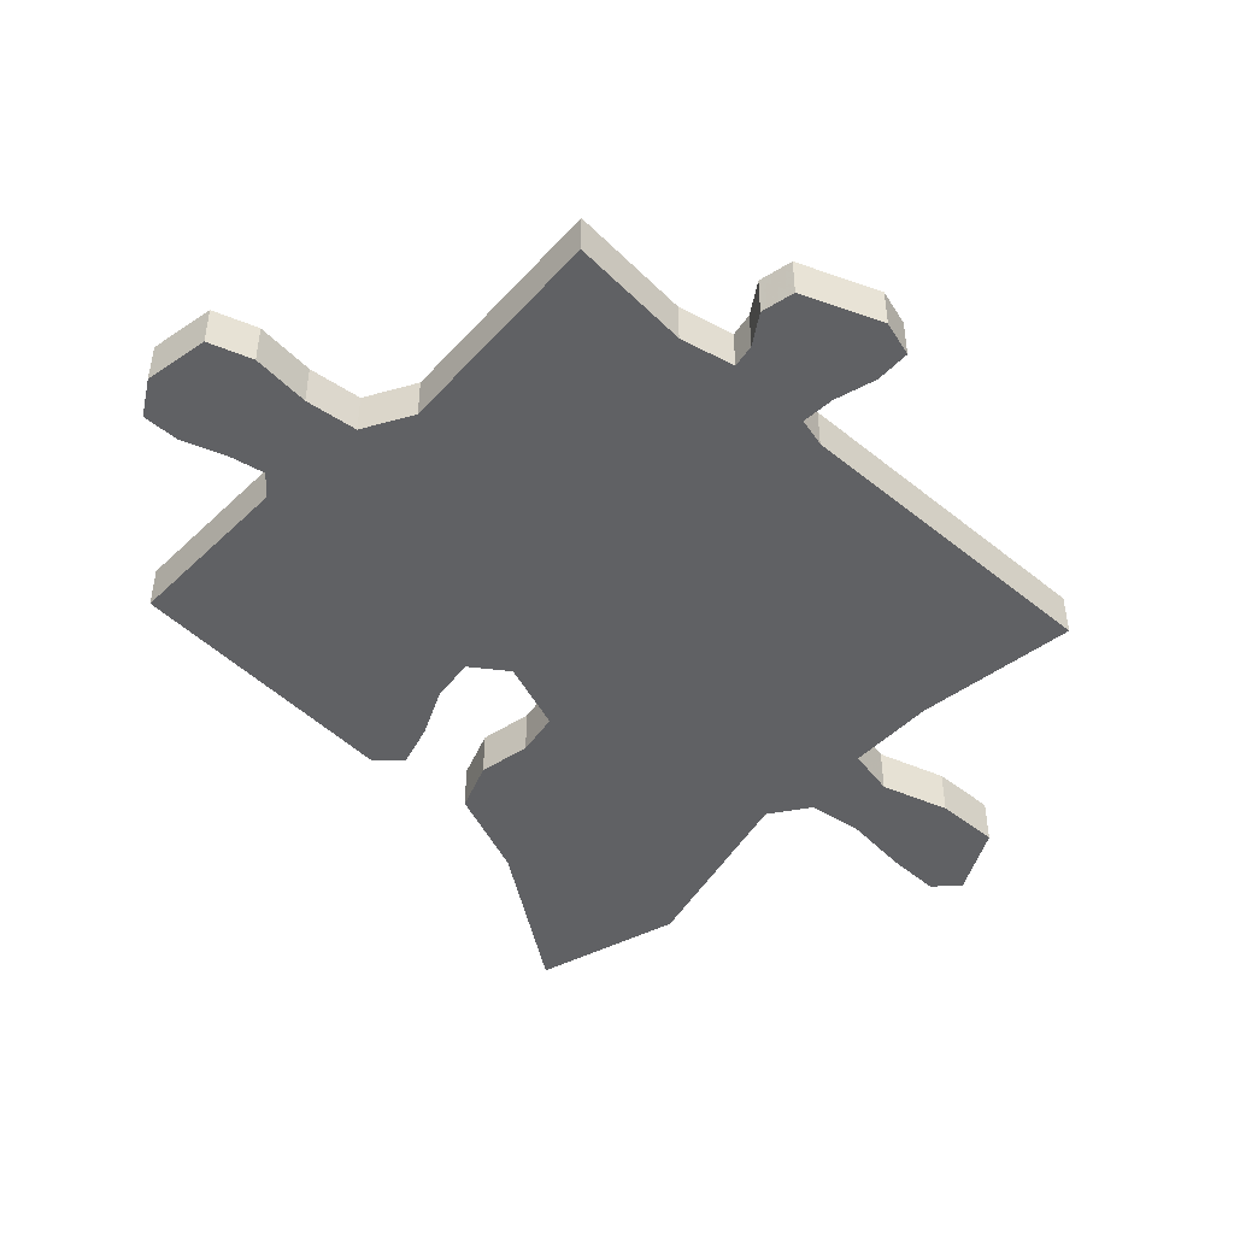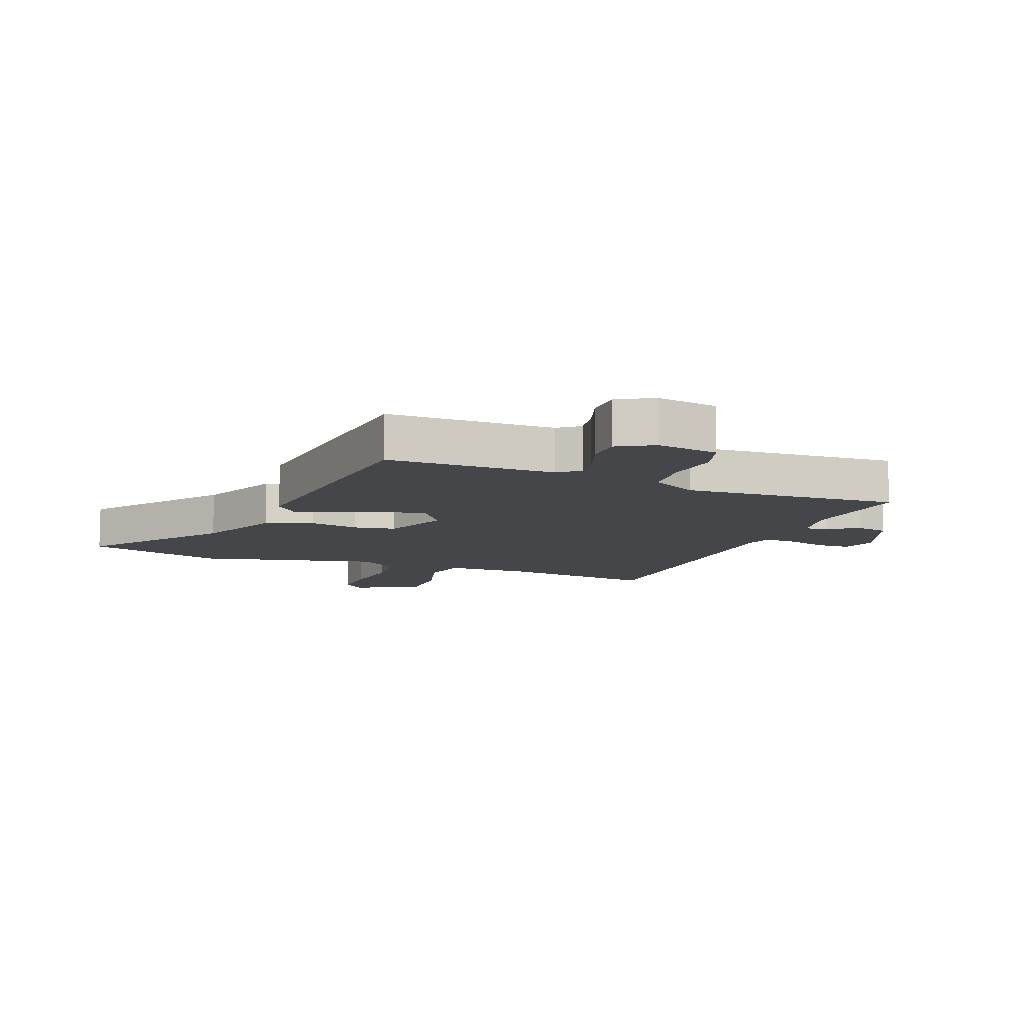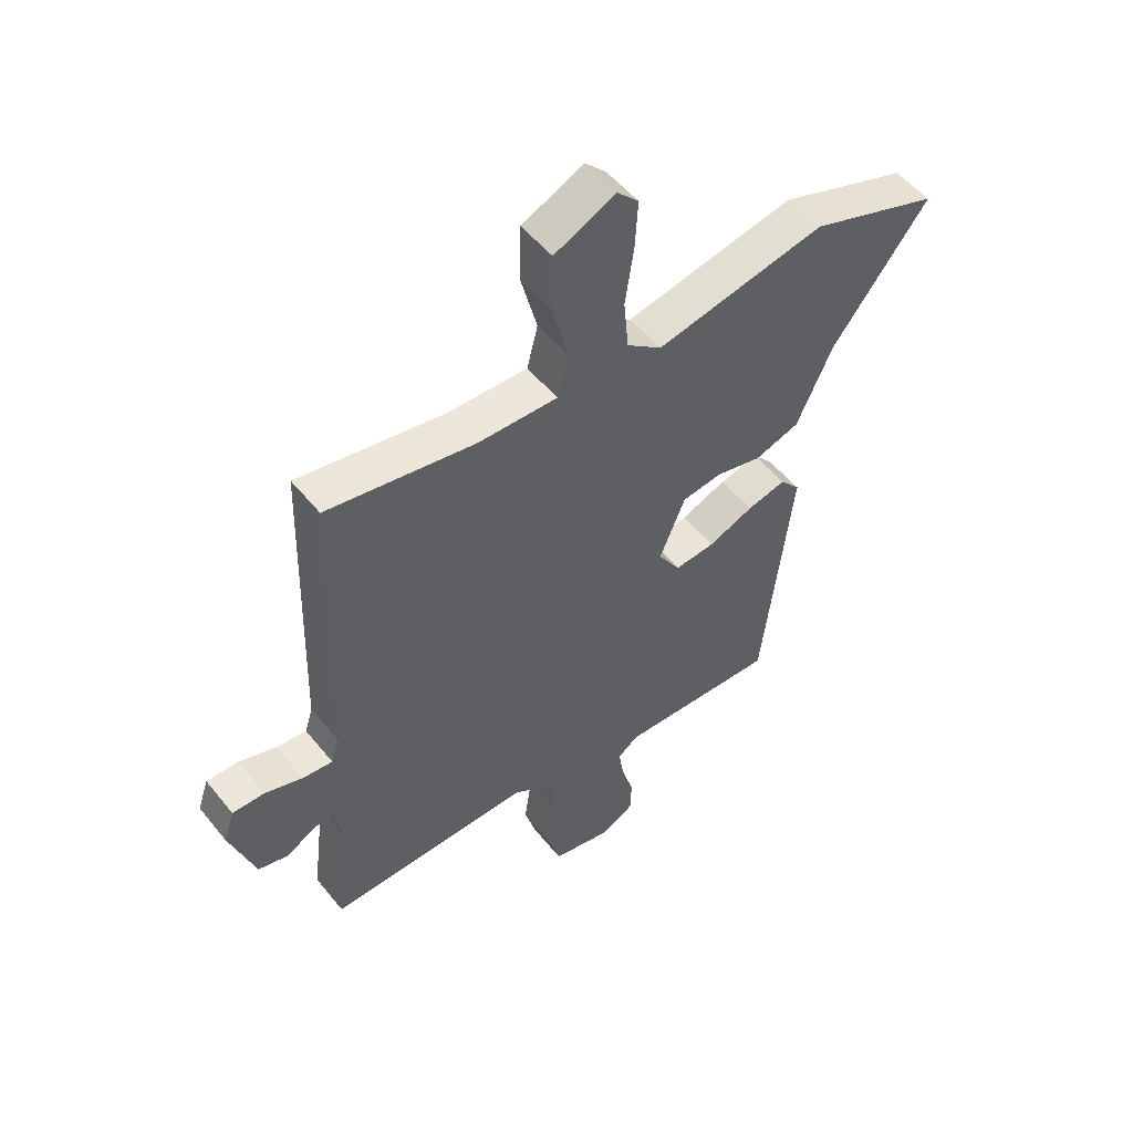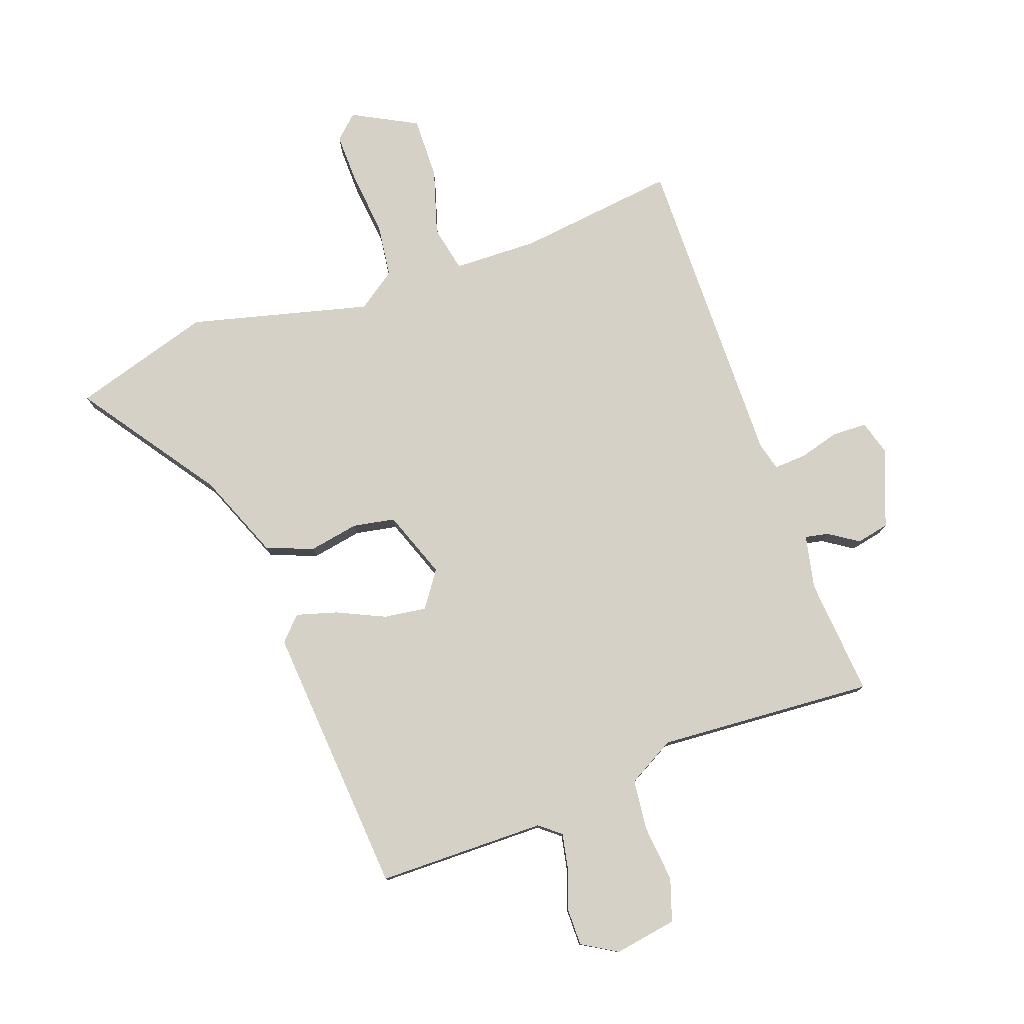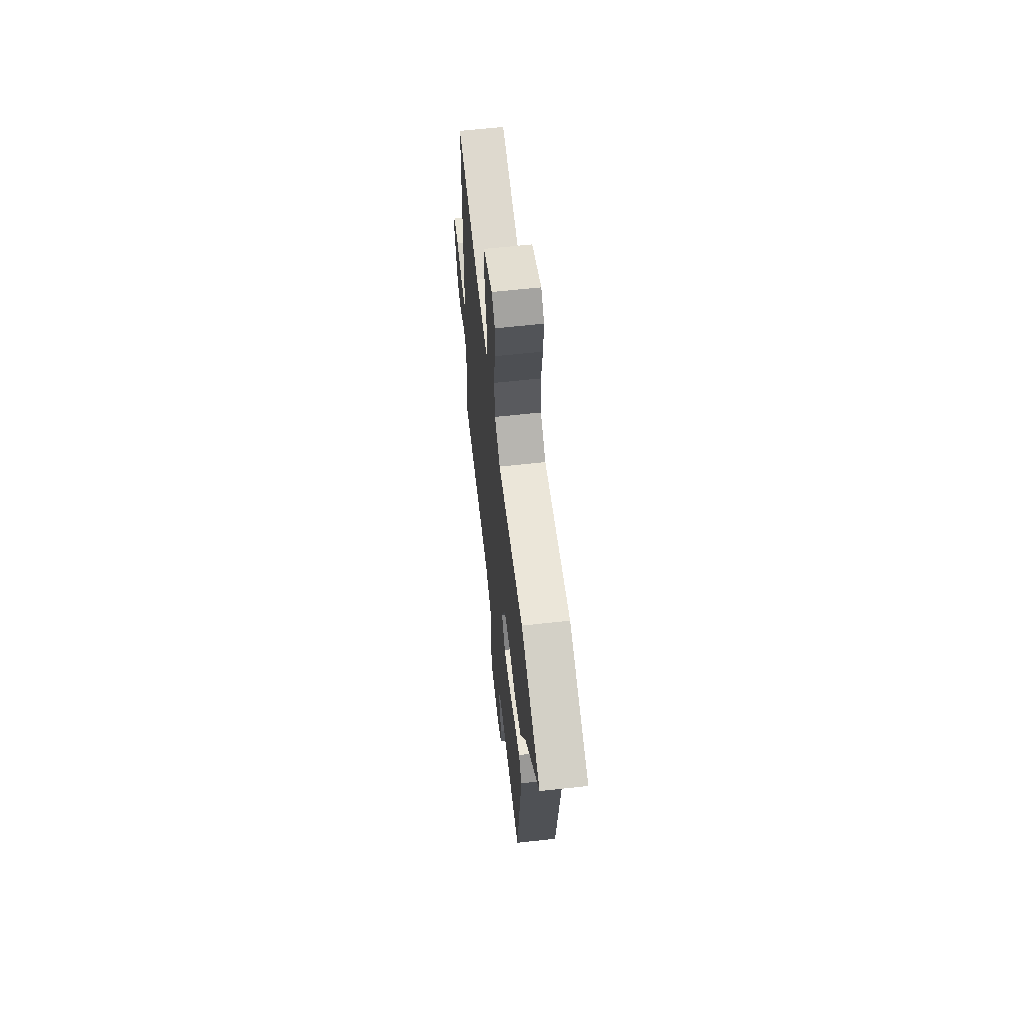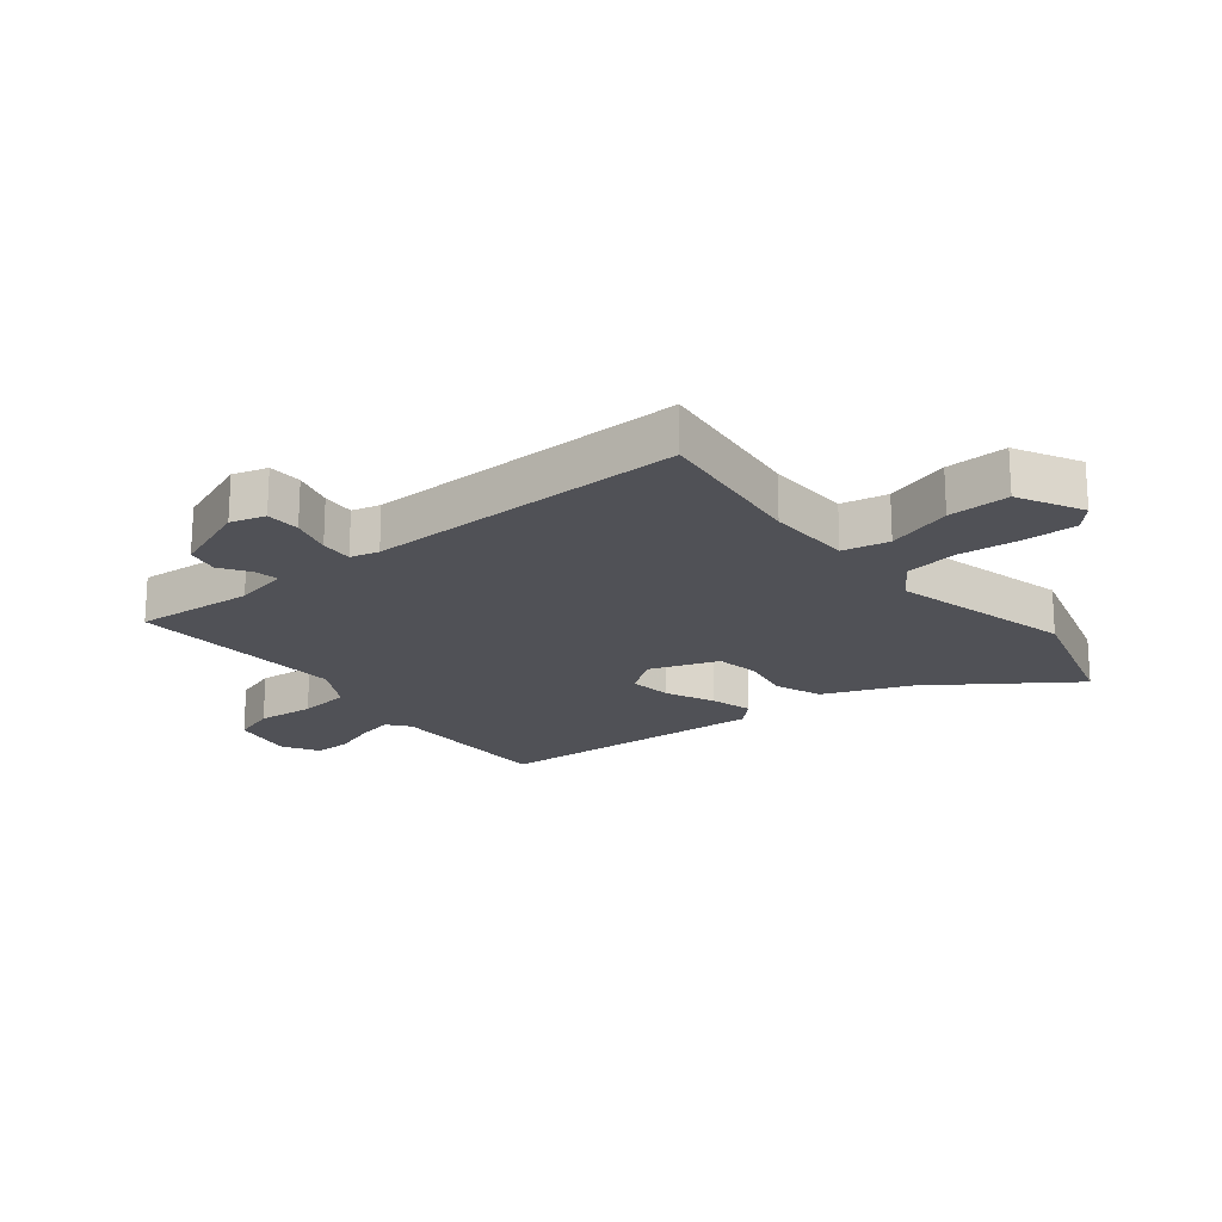
<metadata>
{"format":"obj","ext":"obj","renderer":"f3d","projection":"perspective","resolution":1024,"background":"white","views":[{"elev":-46.8,"azim":-131.0,"up":"+Y"},{"elev":-9.9,"azim":160.3,"up":"+Y"},{"elev":52.2,"azim":-37.7,"up":"+Z"},{"elev":78.7,"azim":162.5,"up":"+Y"},{"elev":62.7,"azim":83.6,"up":"+Z"},{"elev":-20.4,"azim":-48.9,"up":"+Y"}]}
</metadata>
<code>
v 0.403 0.07 -0.529
v 0.127 0.07 -0.521
v 0.091 0.07 -0.548
v 0.1 0.07 -0.605
v 0.121 0.07 -0.674
v 0.119 0.07 -0.734
v 0.06 0.07 -0.766
v -0.042 0.07 -0.745
v -0.062 0.07 -0.675
v -0.049 0.07 -0.583
v -0.055 0.07 -0.499
v -0.131 0.07 -0.453
v -0.486 0.07 -0.463
v -0.462 0.07 -0.27
v -0.477 0.07 -0.182
v -0.515 0.07 -0.188
v -0.565 0.07 -0.218
v -0.618 0.07 -0.205
v -0.662 0.07 -0.077
v -0.643 0.07 -0.021
v -0.587 0.07 -0.021
v -0.521 0.07 -0.042
v -0.468 0.07 -0.047
v -0.454 0.07 -0.001
v -0.438 0.07 0.522
v -0.18 0.07 0.48
v -0.041 0.07 0.478
v -0.022 0.07 0.553
v -0.05 0.07 0.661
v -0.048 0.07 0.762
v 0.059 0.07 0.813
v 0.096 0.07 0.776
v 0.091 0.07 0.692
v 0.076 0.07 0.591
v 0.084 0.07 0.503
v 0.145 0.07 0.457
v 0.441 0.07 0.52
v 0.666 0.07 0.443
v 0.499 0.07 0.224
v 0.436 0.07 0.085
v 0.358 0.07 0.059
v 0.277 0.07 0.077
v 0.208 0.07 0.067
v 0.163 0.07 -0.042
v 0.202 0.07 -0.102
v 0.272 0.07 -0.095
v 0.351 0.07 -0.062
v 0.419 0.07 -0.045
v 0.454 0.07 -0.085
v 0.403 0 -0.529
v 0.127 0 -0.521
v 0.091 0 -0.548
v 0.1 0 -0.605
v 0.121 0 -0.674
v 0.119 0 -0.734
v 0.06 0 -0.766
v -0.042 0 -0.745
v -0.062 0 -0.675
v -0.049 0 -0.583
v -0.055 0 -0.499
v -0.131 0 -0.453
v -0.486 0 -0.463
v -0.462 0 -0.27
v -0.477 0 -0.182
v -0.515 0 -0.188
v -0.565 0 -0.218
v -0.618 0 -0.205
v -0.662 0 -0.077
v -0.643 0 -0.021
v -0.587 0 -0.021
v -0.521 0 -0.042
v -0.468 0 -0.047
v -0.454 0 -0.001
v -0.438 0 0.522
v -0.18 0 0.48
v -0.041 0 0.478
v -0.022 0 0.553
v -0.05 0 0.661
v -0.048 0 0.762
v 0.059 0 0.813
v 0.096 0 0.776
v 0.091 0 0.692
v 0.076 0 0.591
v 0.084 0 0.503
v 0.145 0 0.457
v 0.441 0 0.52
v 0.666 0 0.443
v 0.499 0 0.224
v 0.436 0 0.085
v 0.358 0 0.059
v 0.277 0 0.077
v 0.208 0 0.067
v 0.163 0 -0.042
v 0.202 0 -0.102
v 0.272 0 -0.095
v 0.351 0 -0.062
v 0.419 0 -0.045
v 0.454 0 -0.085
f 49 1 2
f 48 49 2
f 47 48 2
f 46 47 2
f 45 46 2 3
f 44 45 3
f 39 40 41 42
f 39 42 43
f 38 39 43
f 37 38 43
f 36 37 43
f 35 36 43 44
f 32 33 34
f 31 32 34
f 30 31 34
f 29 30 34
f 28 29 34
f 27 28 34 35
f 24 25 26
f 23 24 26 27
f 20 21 22
f 19 20 22
f 18 19 22
f 17 18 22
f 16 17 22
f 15 16 22 23
f 35 44 3
f 27 35 3
f 23 27 3
f 15 23 3
f 14 15 3
f 8 9 10
f 7 8 10
f 6 7 10
f 5 6 10
f 4 5 10
f 4 10 11
f 3 4 11
f 12 13 14
f 12 14 3
f 3 11 12
f 51 50 98
f 51 98 97
f 51 97 96
f 51 96 95
f 52 51 95 94
f 52 94 93
f 91 90 89 88
f 92 91 88
f 92 88 87
f 92 87 86
f 92 86 85
f 93 92 85 84
f 83 82 81
f 83 81 80
f 83 80 79
f 83 79 78
f 83 78 77
f 84 83 77 76
f 75 74 73
f 76 75 73 72
f 71 70 69
f 71 69 68
f 71 68 67
f 71 67 66
f 71 66 65
f 72 71 65 64
f 52 93 84
f 52 84 76
f 52 76 72
f 52 72 64
f 52 64 63
f 59 58 57
f 59 57 56
f 59 56 55
f 59 55 54
f 59 54 53
f 60 59 53
f 60 53 52
f 63 62 61
f 52 63 61
f 61 60 52
f 1 50 51 2
f 2 51 52 3
f 3 52 53 4
f 4 53 54 5
f 5 54 55 6
f 6 55 56 7
f 7 56 57 8
f 8 57 58 9
f 9 58 59 10
f 10 59 60 11
f 11 60 61 12
f 12 61 62 13
f 13 62 63 14
f 14 63 64 15
f 15 64 65 16
f 16 65 66 17
f 17 66 67 18
f 18 67 68 19
f 19 68 69 20
f 20 69 70 21
f 21 70 71 22
f 22 71 72 23
f 23 72 73 24
f 24 73 74 25
f 25 74 75 26
f 26 75 76 27
f 27 76 77 28
f 28 77 78 29
f 29 78 79 30
f 30 79 80 31
f 31 80 81 32
f 32 81 82 33
f 33 82 83 34
f 34 83 84 35
f 35 84 85 36
f 36 85 86 37
f 37 86 87 38
f 38 87 88 39
f 39 88 89 40
f 40 89 90 41
f 41 90 91 42
f 42 91 92 43
f 43 92 93 44
f 44 93 94 45
f 45 94 95 46
f 46 95 96 47
f 47 96 97 48
f 48 97 98 49
f 49 98 50 1

</code>
